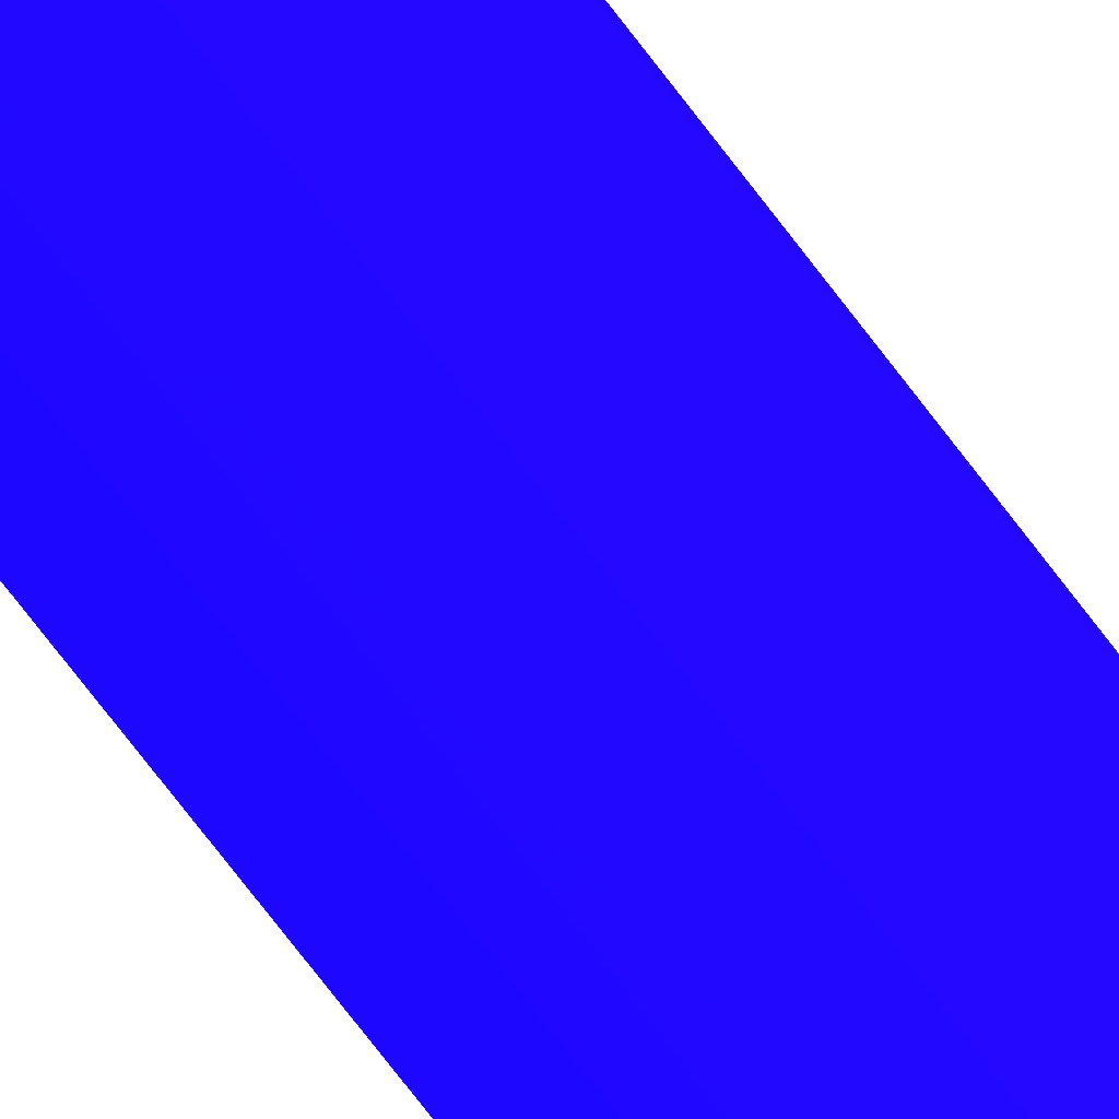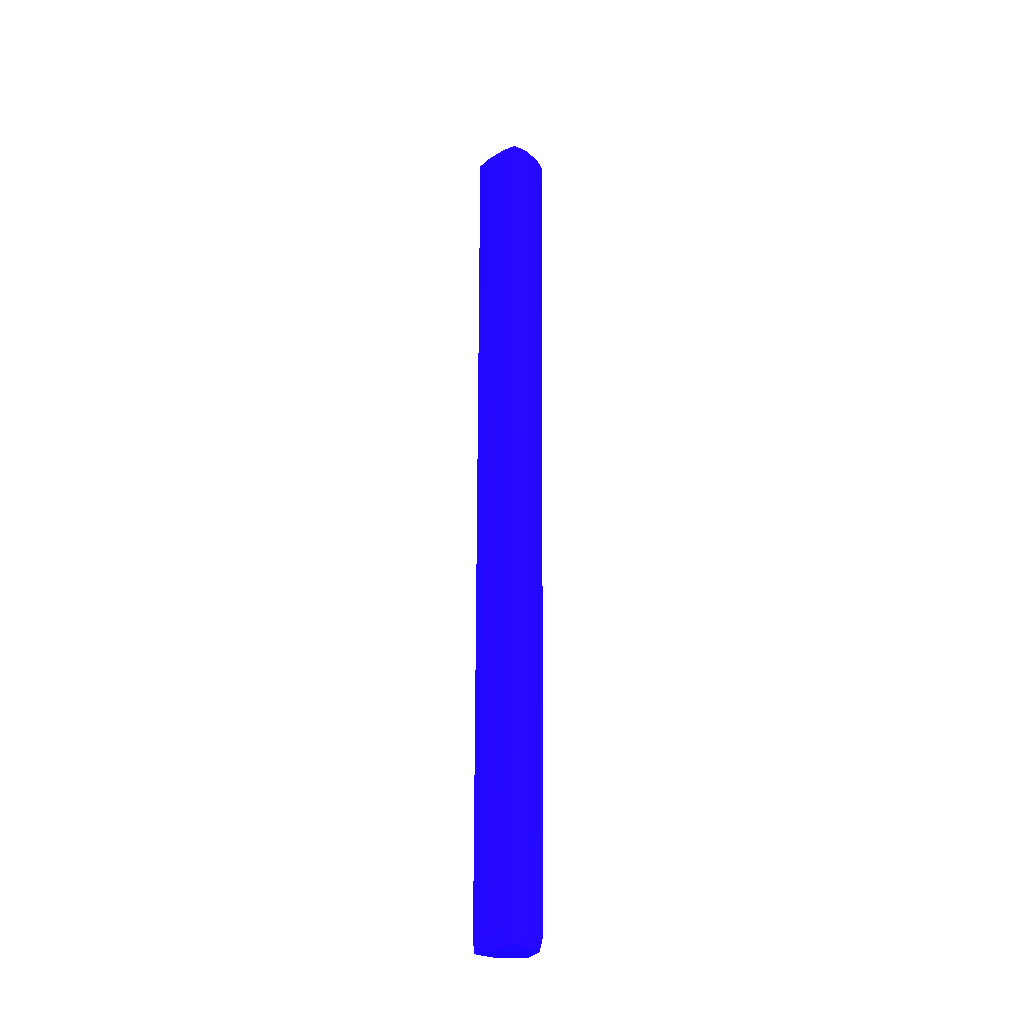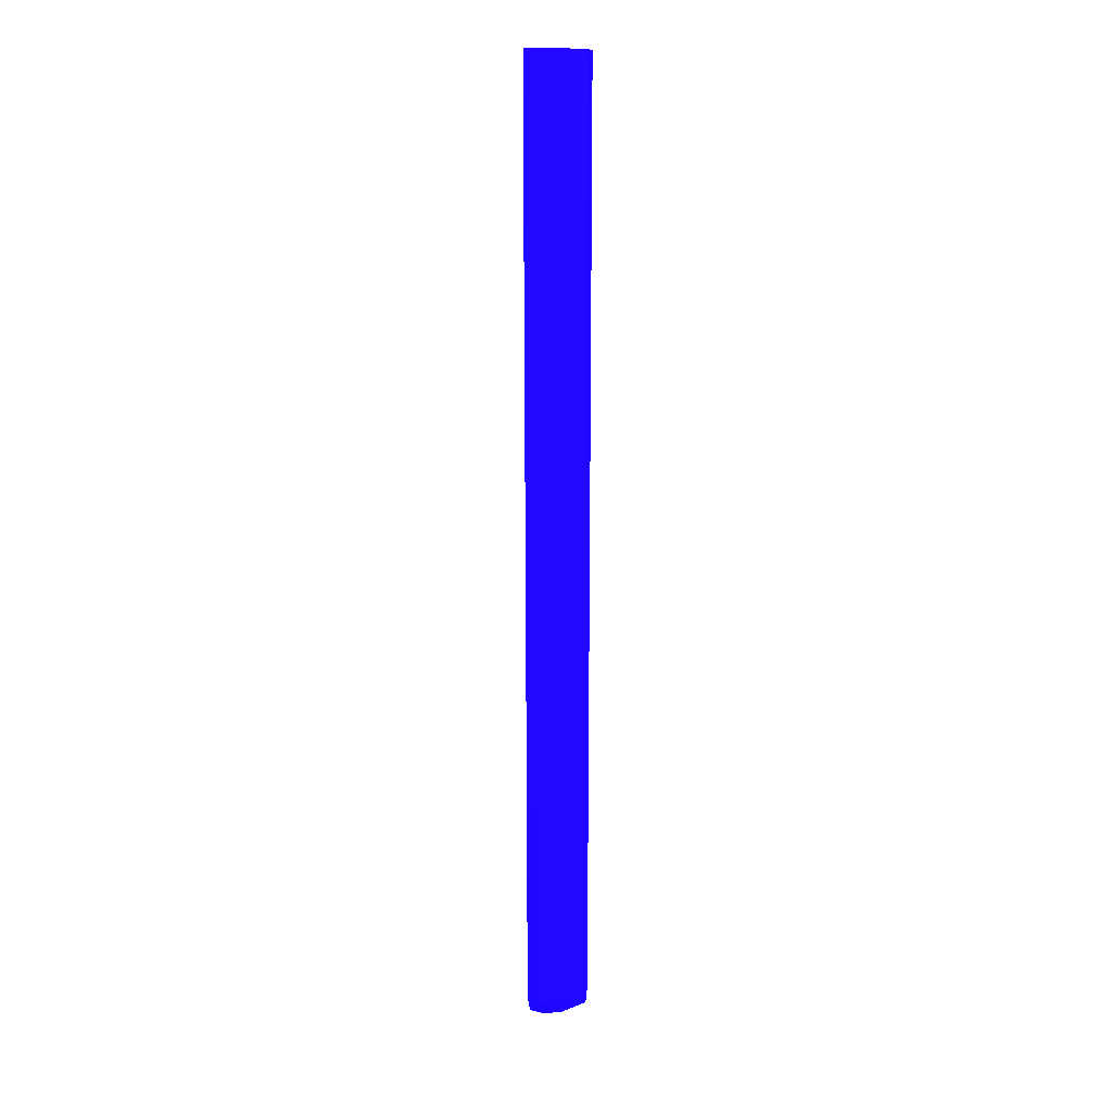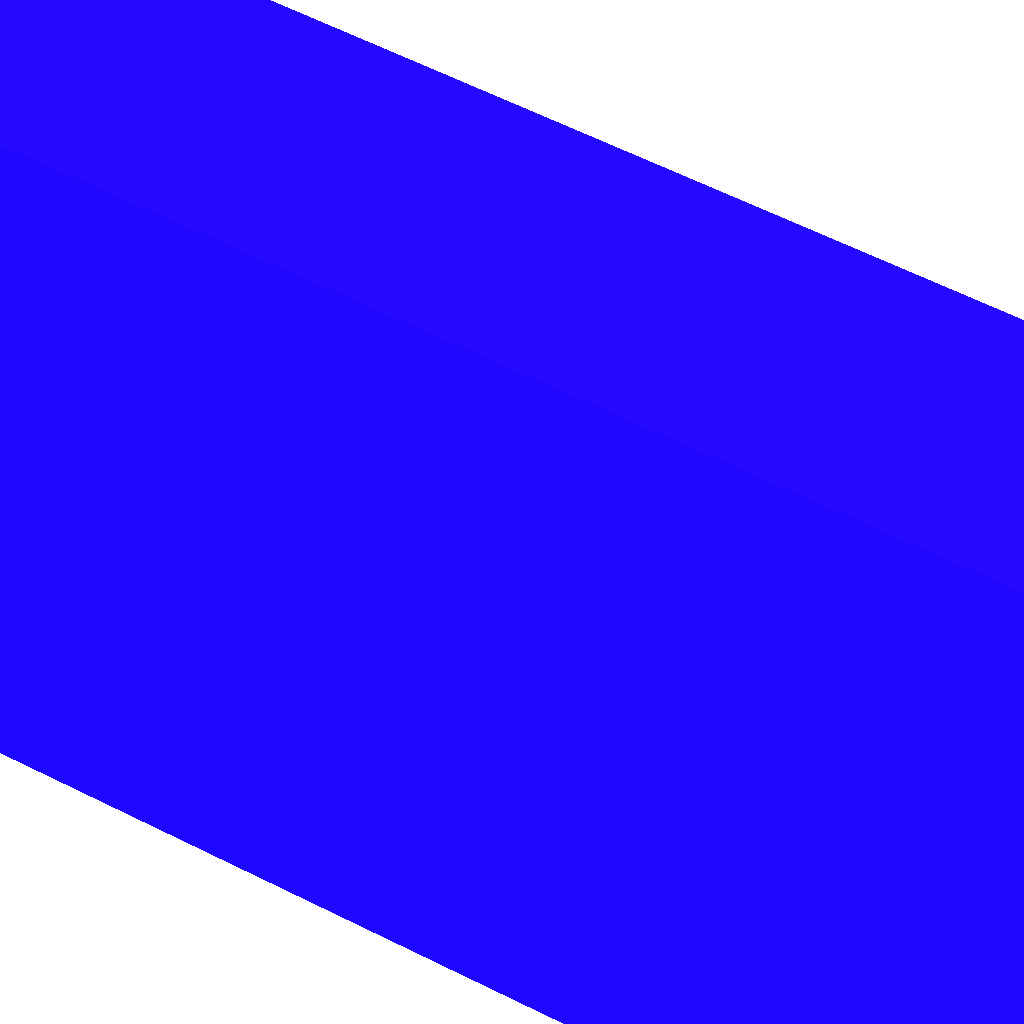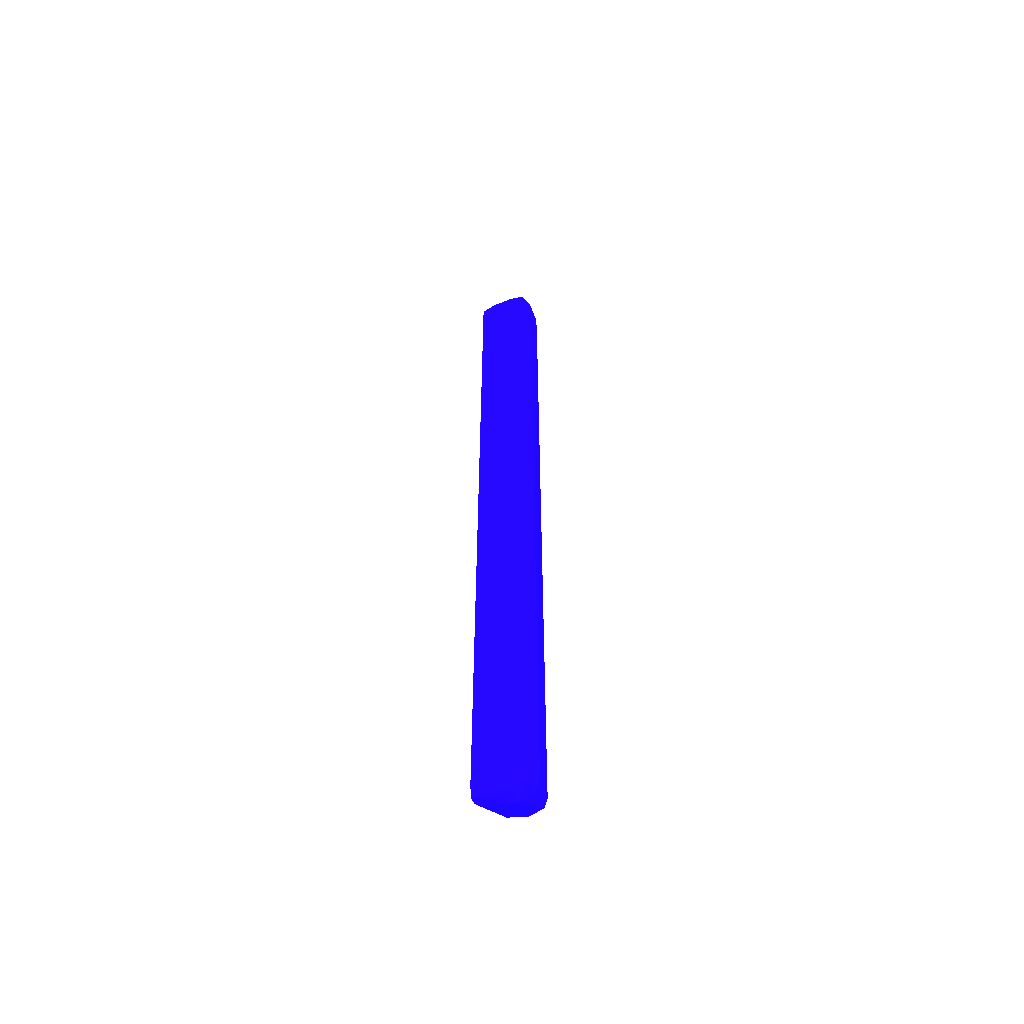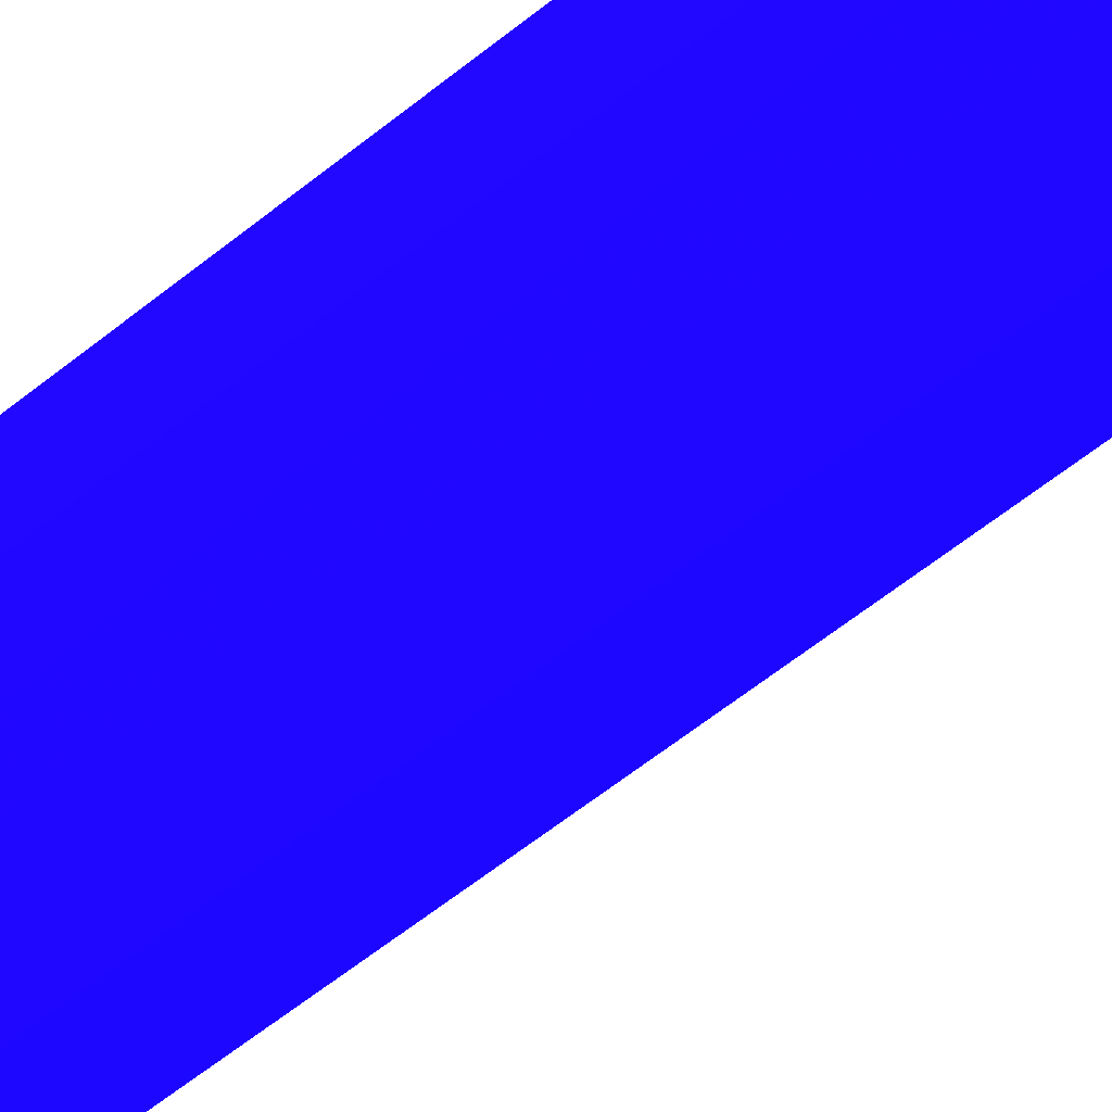
<metadata>
{"format":"obj","ext":"obj","renderer":"f3d","projection":"perspective","resolution":1024,"background":"white","views":[{"elev":-44.2,"azim":28.6,"up":"+Z"},{"elev":-30.0,"azim":-47.8,"up":"+Y"},{"elev":11.5,"azim":103.0,"up":"+Y"},{"elev":15.0,"azim":-30.0,"up":"+Z"},{"elev":-58.6,"azim":-66.4,"up":"+Y"},{"elev":-21.5,"azim":-27.3,"up":"+Z"}]}
</metadata>
<code>
v 0.2541 3.845 21.87 0.08627 0.01961 0.8314
v 0.6156 3.845 21.84 0.08627 0.01961 0.8314
v 0.0304 3.845 21.79 0.08627 0.01961 0.8314
v 0.2541 -10.82 21.87 0.08627 0.01961 0.8314
v 0.6207 3.845 21.84 0.08627 0.01961 0.8314
v 0.02974 3.845 21.79 0.08627 0.01961 0.8314
v 0.0304 -10.82 21.79 0.08627 0.01961 0.8314
v 0.04387 -11.04 21.78 0.08627 0.01961 0.8314
v 0.2541 -11.07 21.81 0.08627 0.01961 0.8314
v 0.5584 -11.06 21.8 0.08627 0.01961 0.8314
v 0.6189 -10.82 21.82 0.08627 0.01961 0.8314
v 0.8216 3.845 21.77 0.08627 0.01961 0.8314
v -0.01527 3.845 21.56 0.08627 0.01961 0.8314
v -0.01527 -10.82 21.56 0.08627 0.01961 0.8314
v 0.02776 -11.06 21.56 0.08627 0.01961 0.8314
v 0.2541 -11.15 21.56 0.08627 0.01961 0.8314
v 0.5777 -11.09 21.56 0.08627 0.01961 0.8314
v 0.7181 -10.82 21.56 0.08627 0.01961 0.8314
v 0.8041 1.075 21.75 0.08627 0.01961 0.8314
v 0.8243 3.845 21.77 0.08627 0.01961 0.8314
v -0.01535 3.845 21.56 0.08627 0.01961 0.8314
v -0.0123 -10.82 21.2 0.08627 0.01961 0.8314
v 0.02925 -11.05 21.2 0.08627 0.01961 0.8314
v -0.01948 3.845 21.2 0.08627 0.01961 0.8314
v 0.04585 -11.03 20.99 0.08627 0.01961 0.8314
v 0.2615 -11.08 21.18 0.08627 0.01961 0.8314
v 0.5036 -11.06 21.29 0.08627 0.01961 0.8314
v 0.5366 -10.82 21.24 0.08627 0.01961 0.8314
v 0.7439 3.845 21.51 0.08627 0.01961 0.8314
v 0.7451 3.845 21.51 0.08627 0.01961 0.8314
v 0.8243 3.845 21.69 0.08627 0.01961 0.8314
v 0.03346 -10.82 20.97 0.08627 0.01961 0.8314
v 0.02627 3.845 20.94 0.08627 0.01961 0.8314
v 0.1441 -11.03 20.99 0.08627 0.01961 0.8314
v 0.3642 -10.82 21.05 0.08627 0.01961 0.8314
v 0.5371 3.845 21.16 0.08627 0.01961 0.8314
v 0.5432 3.845 21.17 0.08627 0.01961 0.8314
v 0.1809 -10.82 20.97 0.08627 0.01961 0.8314
v 0.02867 3.845 20.94 0.08627 0.01961 0.8314
v 0.2739 3.845 20.95 0.08627 0.01961 0.8314
v 0.2781 3.845 20.95 0.08627 0.01961 0.8314
v 0.4064 3.728 21.03 0.08627 0.01961 0.8314
v 0.2712 3.845 20.95 0.08627 0.01961 0.8314
f 1 2 5
f 1 5 12
f 1 12 20
f 1 20 31
f 1 31 30
f 1 30 29
f 1 29 37
f 1 37 36
f 1 36 41
f 1 41 40
f 1 40 43
f 1 43 39
f 1 39 33
f 1 33 24
f 1 24 21
f 1 21 13
f 1 13 6
f 1 6 3
f 1 3 7
f 1 7 4
f 1 4 2
f 2 4 5
f 3 6 7
f 4 7 8
f 4 8 9
f 4 9 10
f 4 10 11
f 4 11 5
f 5 11 12
f 6 13 14
f 6 14 7
f 7 14 8
f 8 15 16
f 8 16 9
f 8 14 15
f 9 16 10
f 10 16 17
f 10 17 18
f 10 18 11
f 11 18 19
f 11 19 20
f 11 20 12
f 13 21 14
f 14 22 23
f 14 23 15
f 14 21 24
f 14 24 22
f 15 23 16
f 16 23 25
f 16 25 26
f 16 26 27
f 16 27 17
f 17 27 18
f 18 27 28
f 18 28 29
f 18 29 30
f 18 30 31
f 18 31 20
f 18 20 19
f 22 32 25
f 22 25 23
f 22 24 33
f 22 33 32
f 25 32 38
f 25 38 34
f 25 34 26
f 26 34 27
f 27 34 35
f 27 35 28
f 28 35 36
f 28 36 37
f 28 37 29
f 32 33 39
f 32 39 38
f 34 38 35
f 35 38 40
f 35 40 41
f 35 41 42
f 35 42 36
f 36 42 41
f 38 39 43
f 38 43 40

</code>
